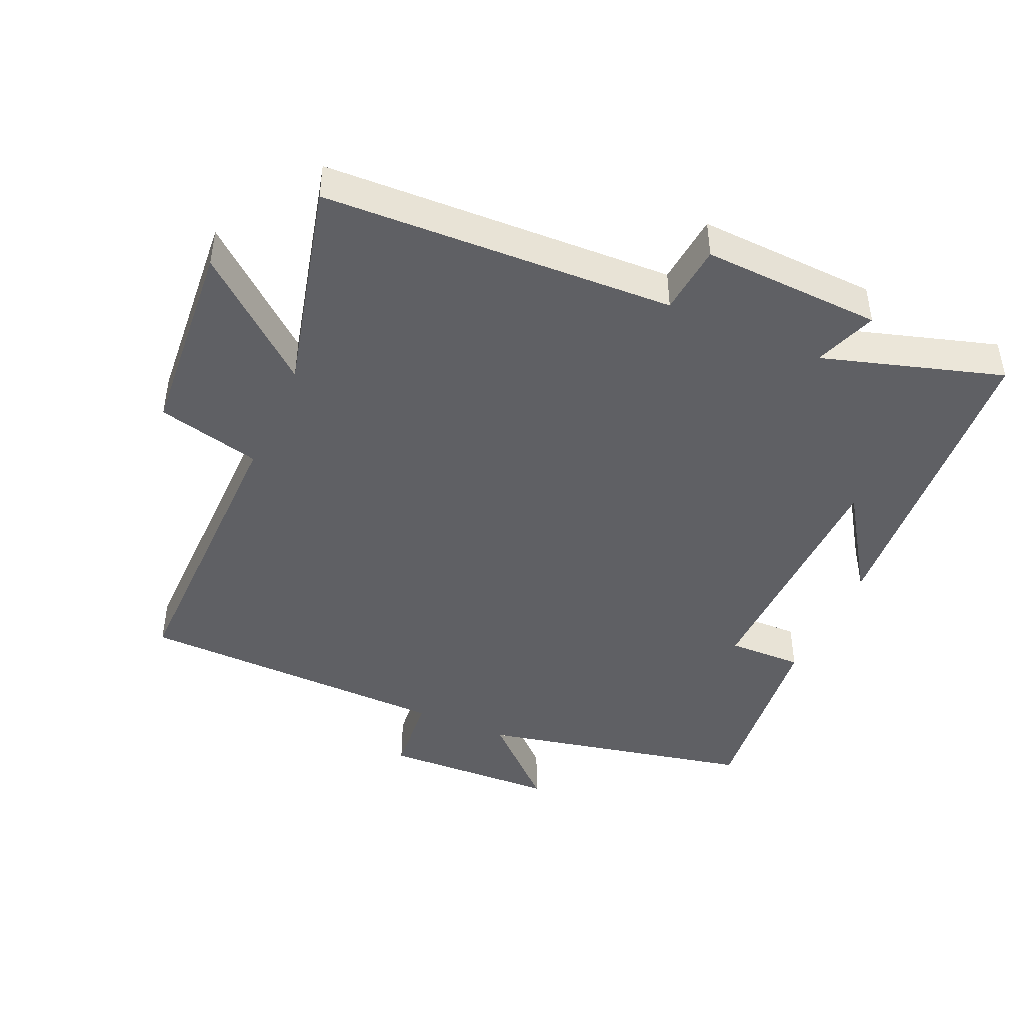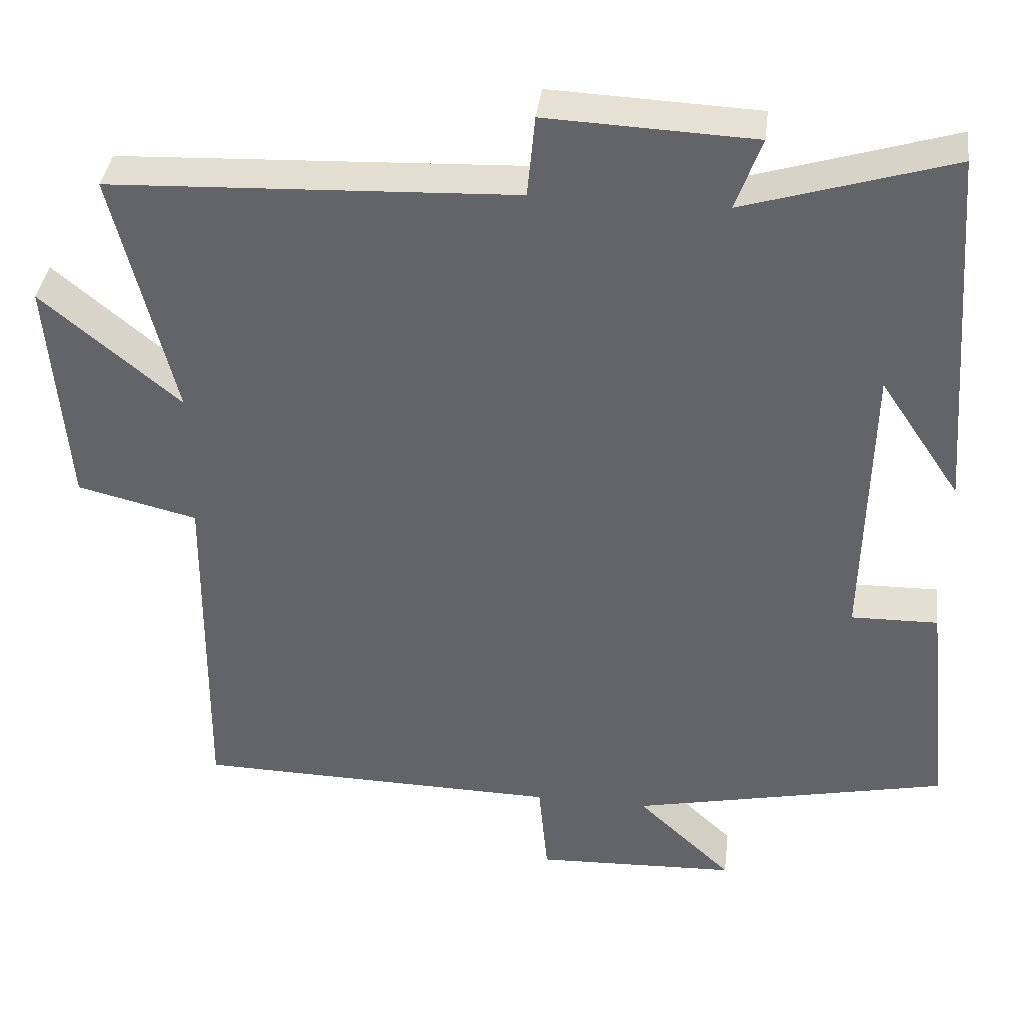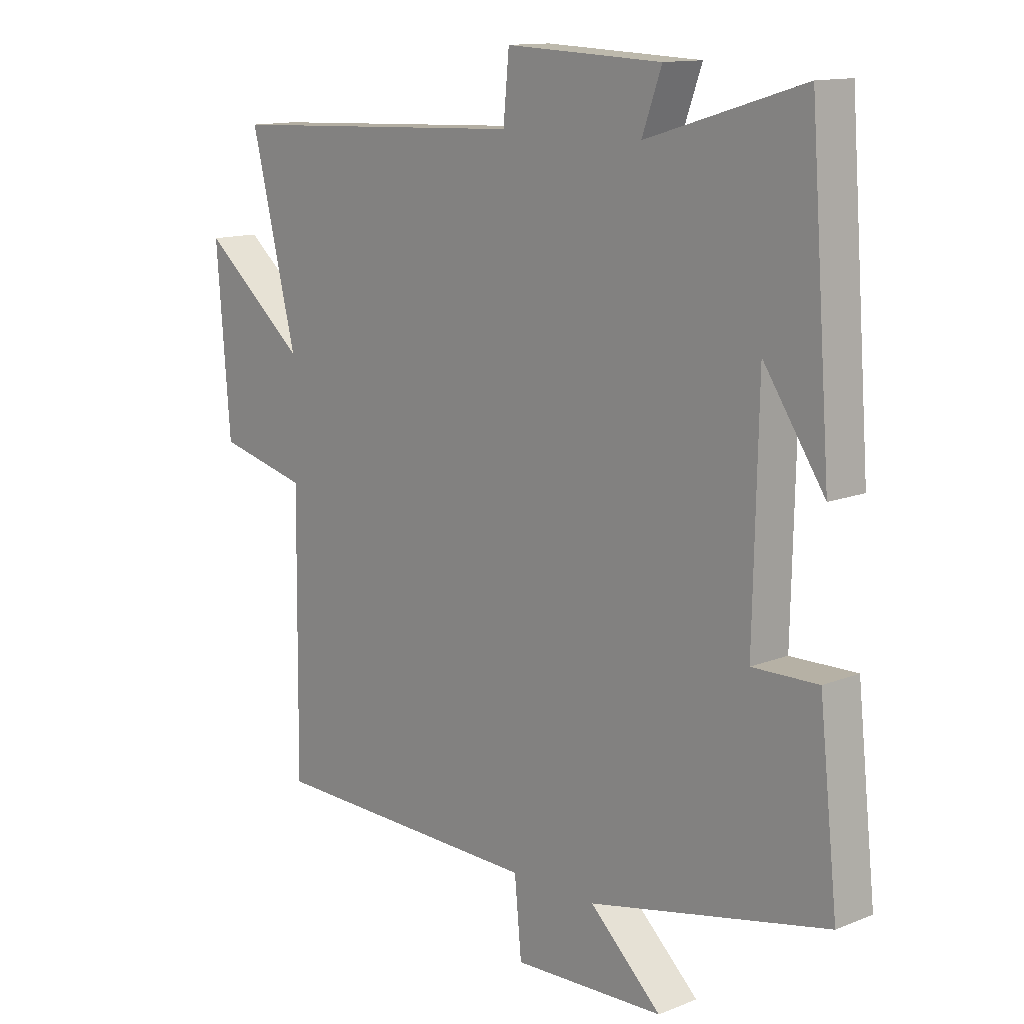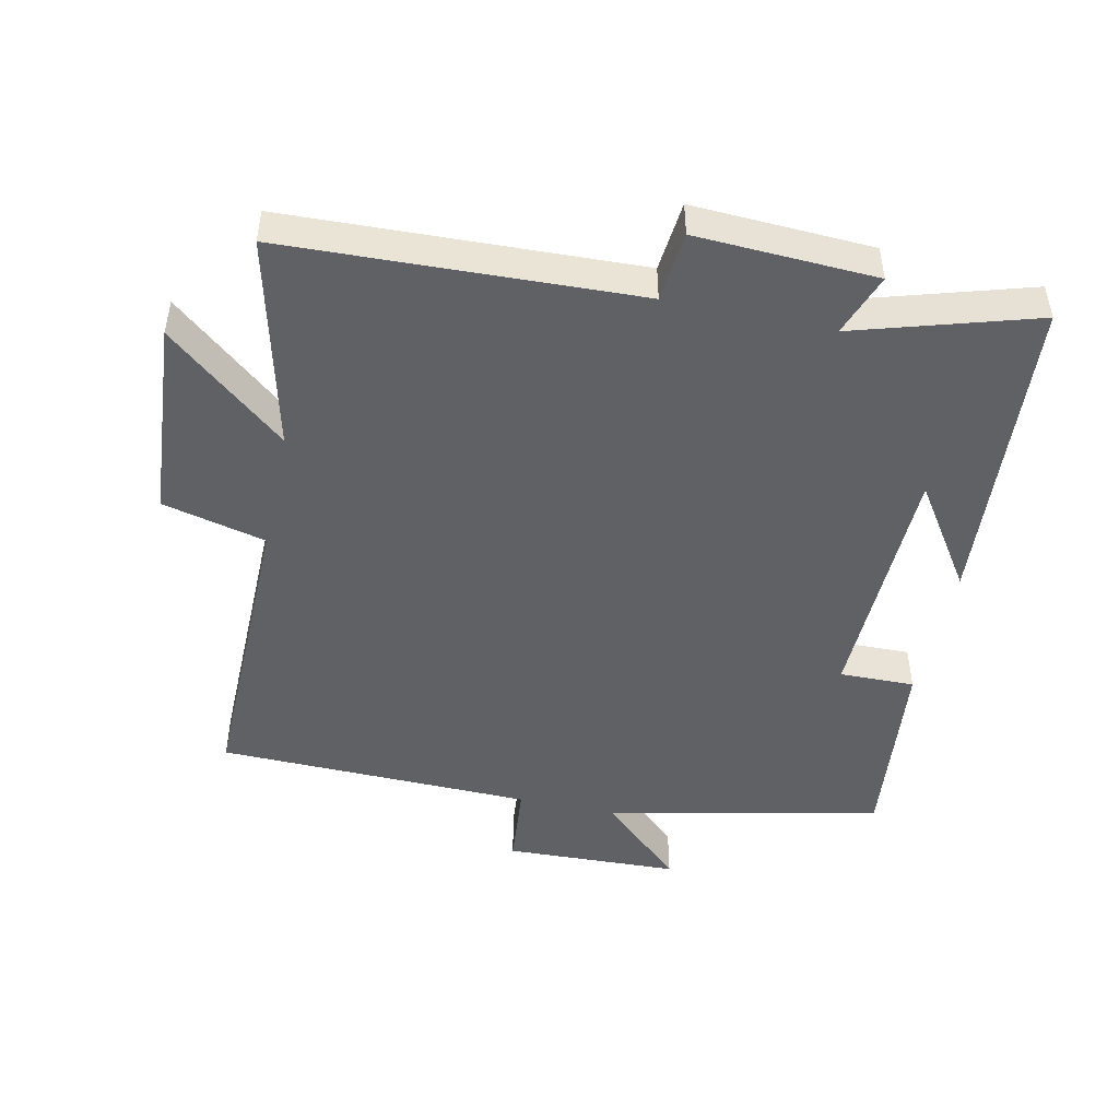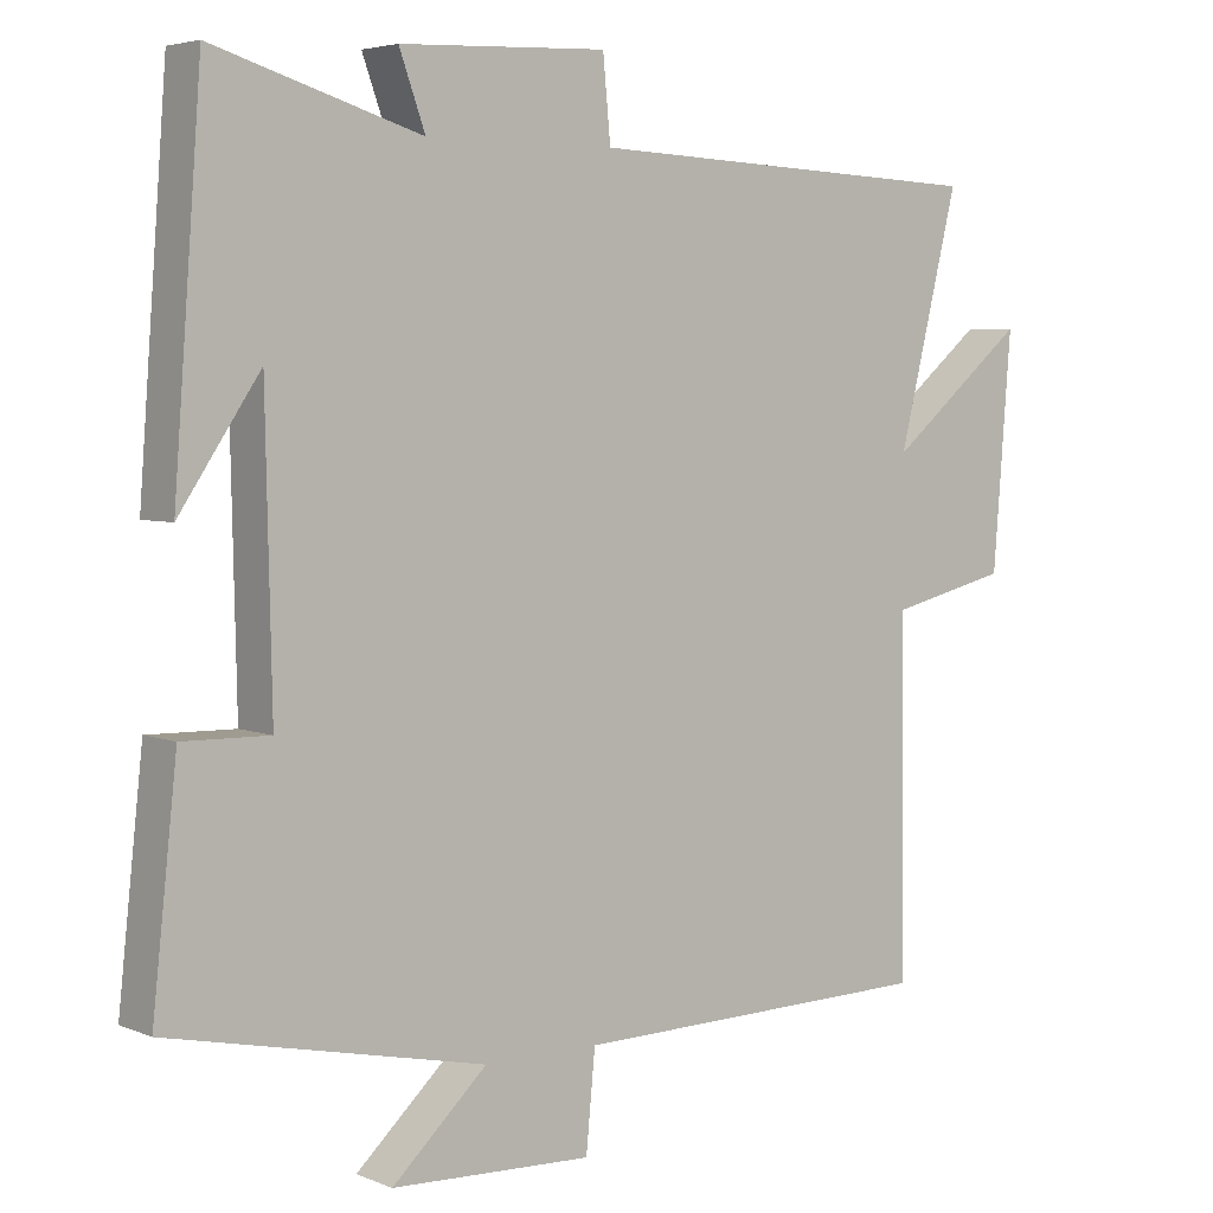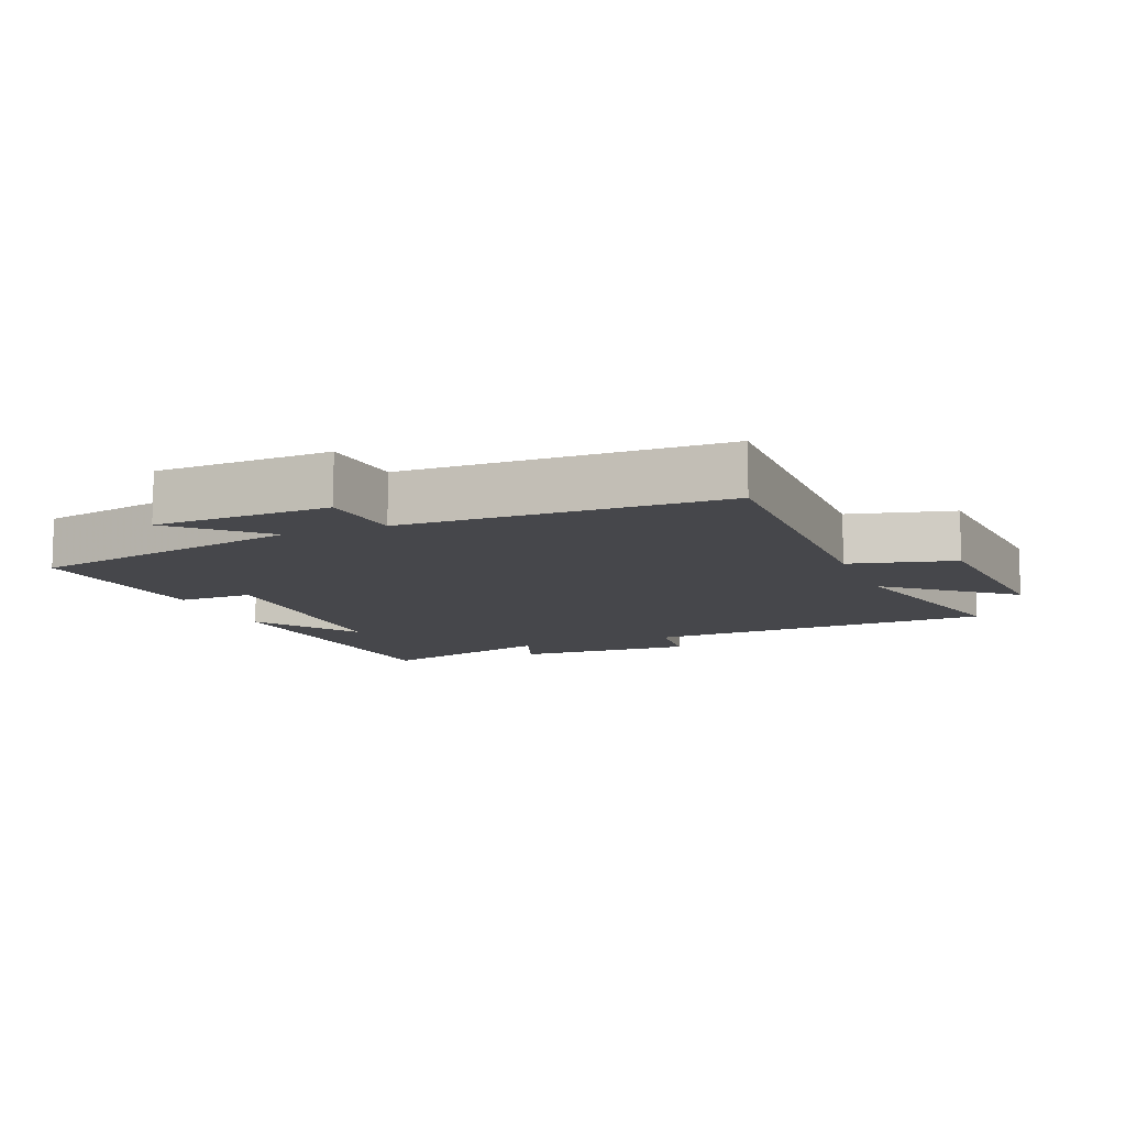
<metadata>
{"format":"obj","ext":"obj","renderer":"f3d","projection":"perspective","resolution":1024,"background":"white","views":[{"elev":-44.7,"azim":-23.9,"up":"+Y"},{"elev":37.8,"azim":6.9,"up":"+Z"},{"elev":12.9,"azim":47.4,"up":"+Z"},{"elev":-47.7,"azim":-12.3,"up":"+Y"},{"elev":4.5,"azim":142.0,"up":"+Z"},{"elev":-10.7,"azim":-158.2,"up":"+Y"}]}
</metadata>
<code>
v 0.464 0.07 0.582
v 0.5 0.07 0.104
v 0.395 0.07 0.26
v 0.387 0.07 -0.118
v 0.5 0.07 -0.116
v 0.532 0.07 -0.412
v 0.12 0.07 -0.5
v 0.244 0.07 -0.616
v -0.018 0.07 -0.626
v -0.03 0.07 -0.5
v -0.505 0.07 -0.49
v -0.5 0.07 -0.033
v -0.656 0.07 0.005
v -0.68 0.07 0.307
v -0.5 0.07 0.157
v -0.579 0.07 0.478
v -0.052 0.07 0.5
v -0.042 0.07 0.606
v 0.228 0.07 0.594
v 0.194 0.07 0.5
v 0.464 0 0.582
v 0.5 0 0.104
v 0.395 0 0.26
v 0.387 0 -0.118
v 0.5 0 -0.116
v 0.532 0 -0.412
v 0.12 0 -0.5
v 0.244 0 -0.616
v -0.018 0 -0.626
v -0.03 0 -0.5
v -0.505 0 -0.49
v -0.5 0 -0.033
v -0.656 0 0.005
v -0.68 0 0.307
v -0.5 0 0.157
v -0.579 0 0.478
v -0.052 0 0.5
v -0.042 0 0.606
v 0.228 0 0.594
v 0.194 0 0.5
f 17 18 19 20
f 15 16 17 20
f 15 20 1
f 12 13 14 15
f 12 15 1
f 10 11 12 1
f 7 8 9 10
f 6 7 10
f 5 6 10
f 4 5 10
f 3 4 10
f 3 10 1
f 1 2 3
f 40 39 38 37
f 40 37 36 35
f 21 40 35
f 35 34 33 32
f 21 35 32
f 21 32 31 30
f 30 29 28 27
f 30 27 26
f 30 26 25
f 30 25 24
f 30 24 23
f 21 30 23
f 23 22 21
f 1 21 22 2
f 2 22 23 3
f 3 23 24 4
f 4 24 25 5
f 5 25 26 6
f 6 26 27 7
f 7 27 28 8
f 8 28 29 9
f 9 29 30 10
f 10 30 31 11
f 11 31 32 12
f 12 32 33 13
f 13 33 34 14
f 14 34 35 15
f 15 35 36 16
f 16 36 37 17
f 17 37 38 18
f 18 38 39 19
f 19 39 40 20
f 20 40 21 1

</code>
